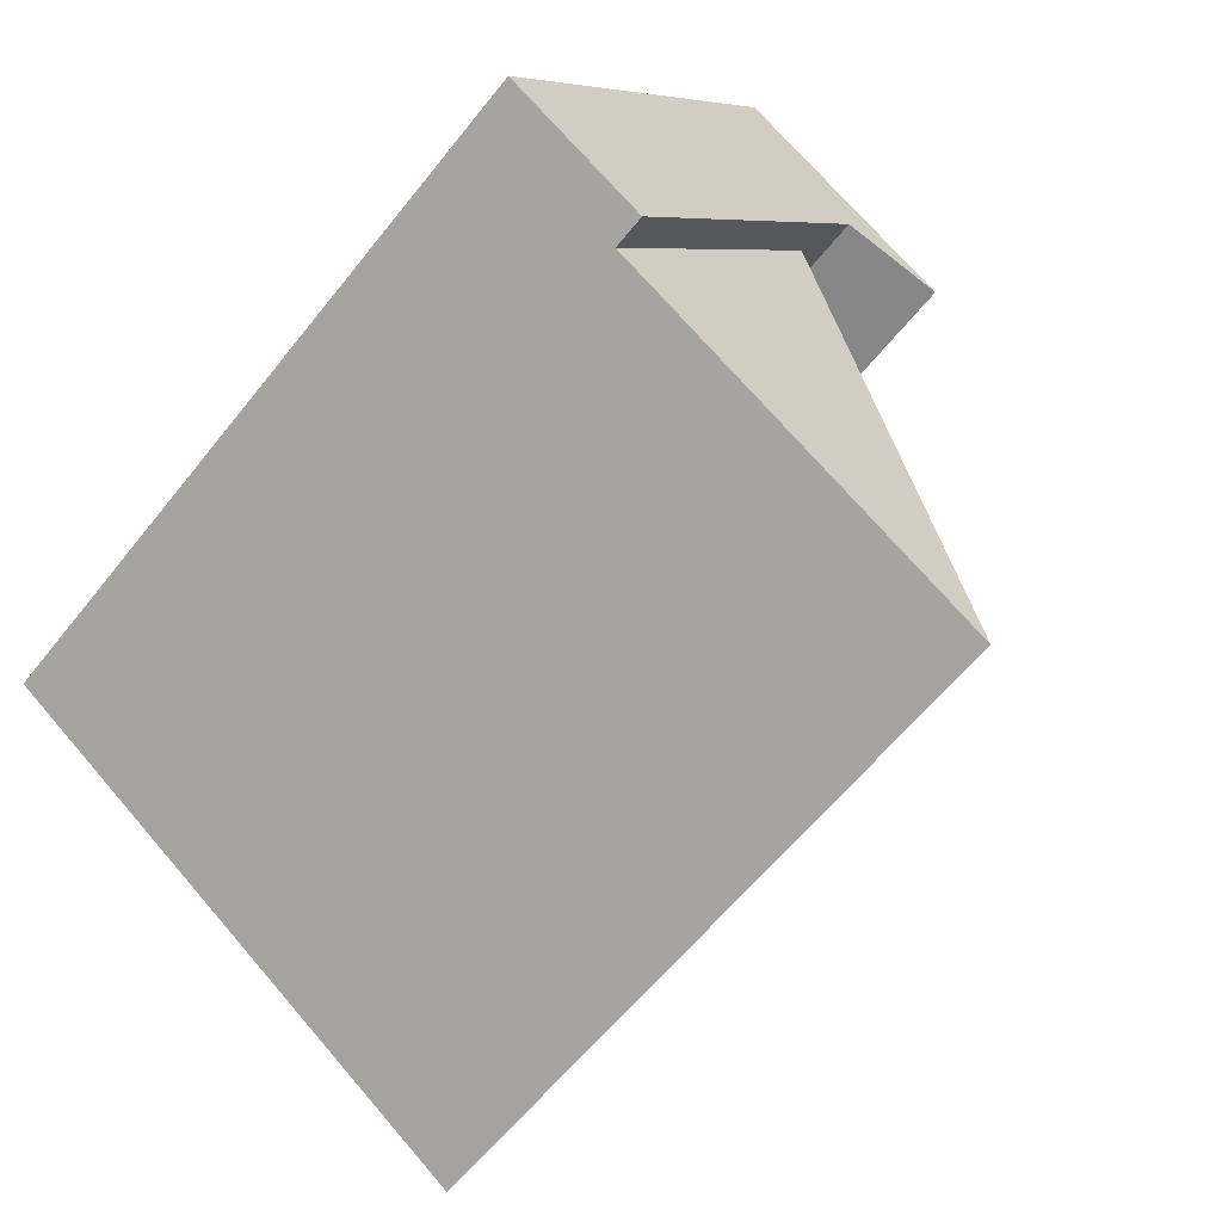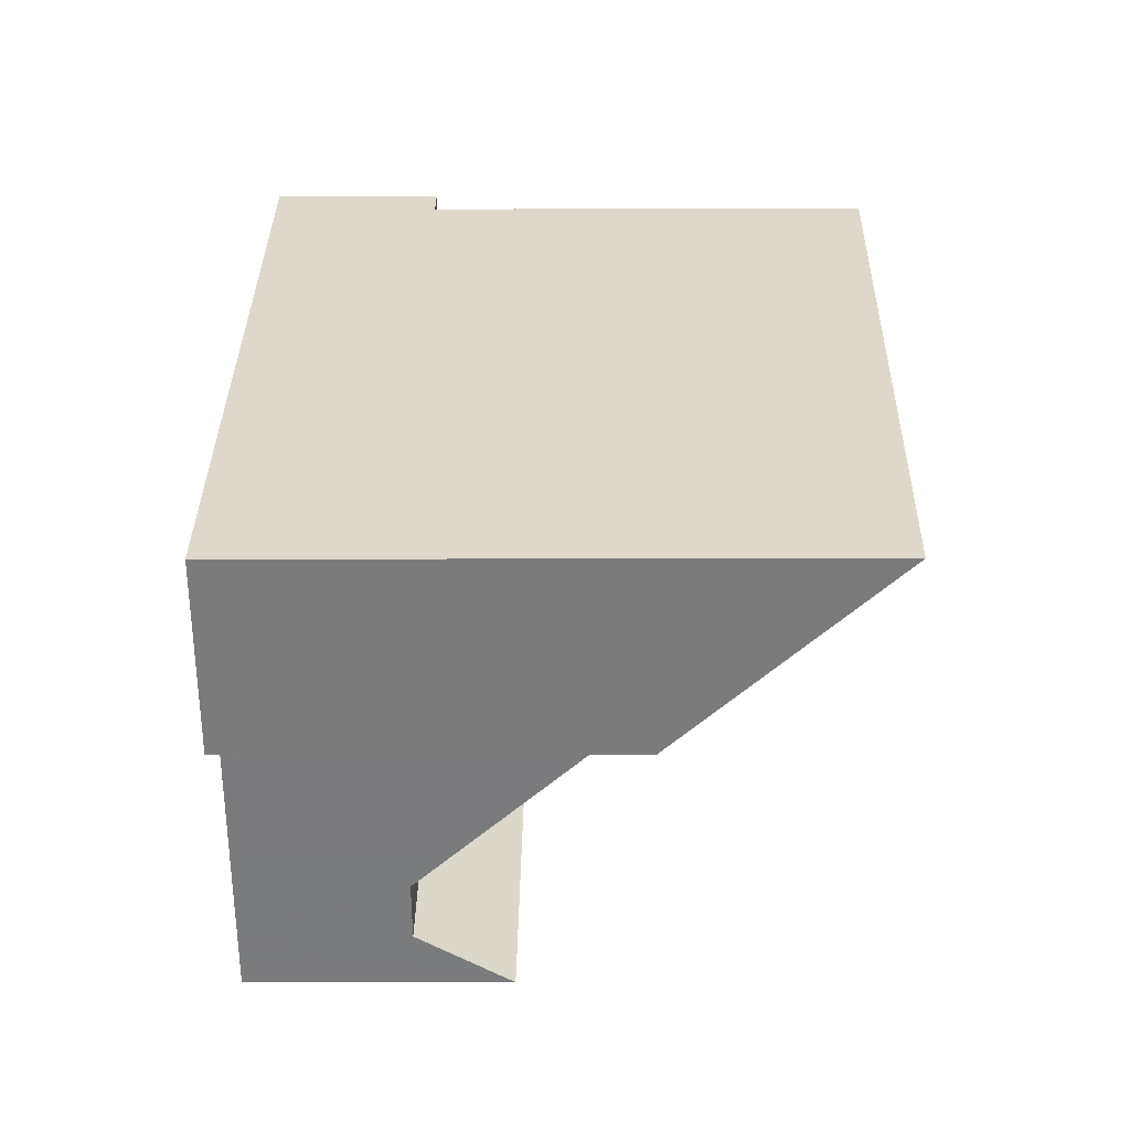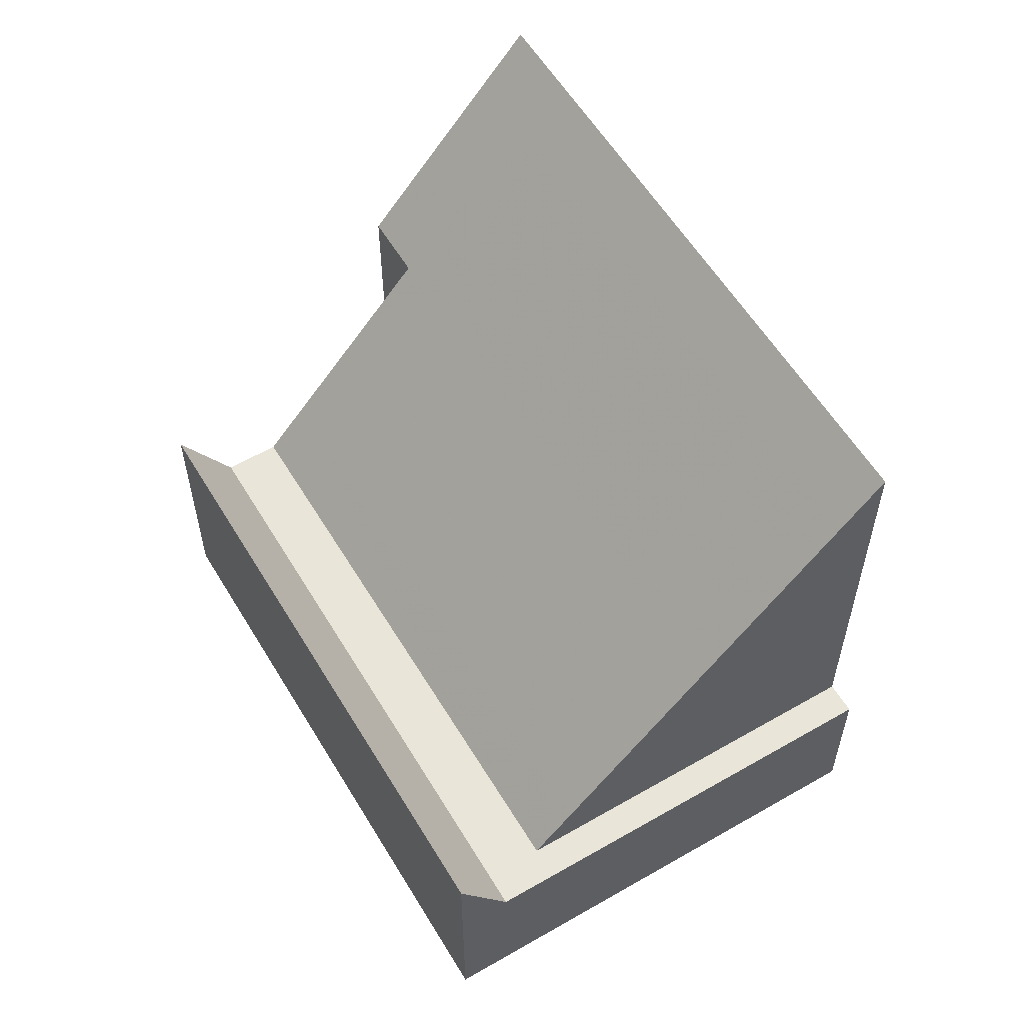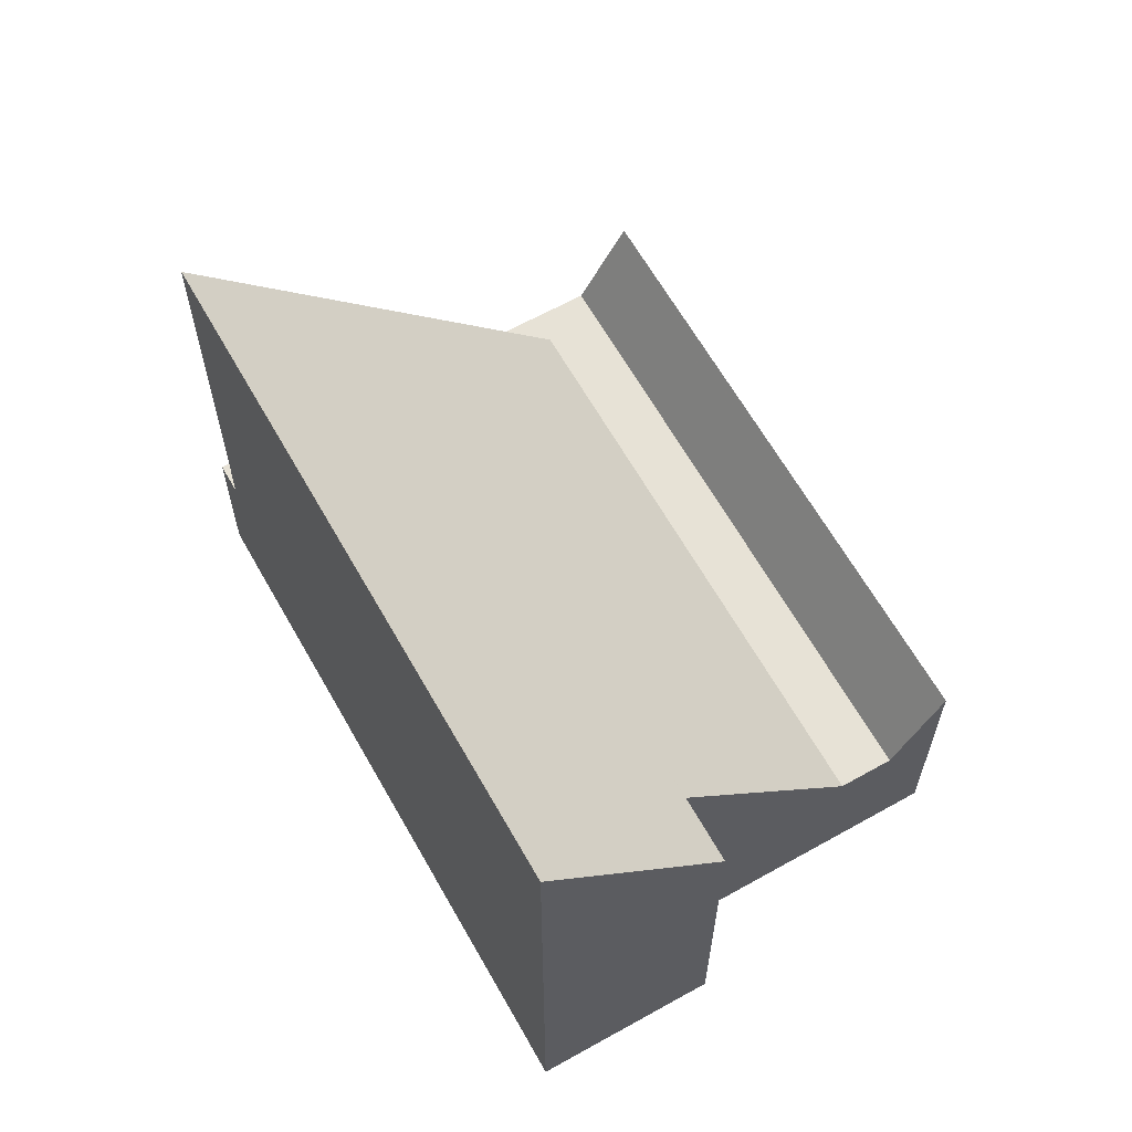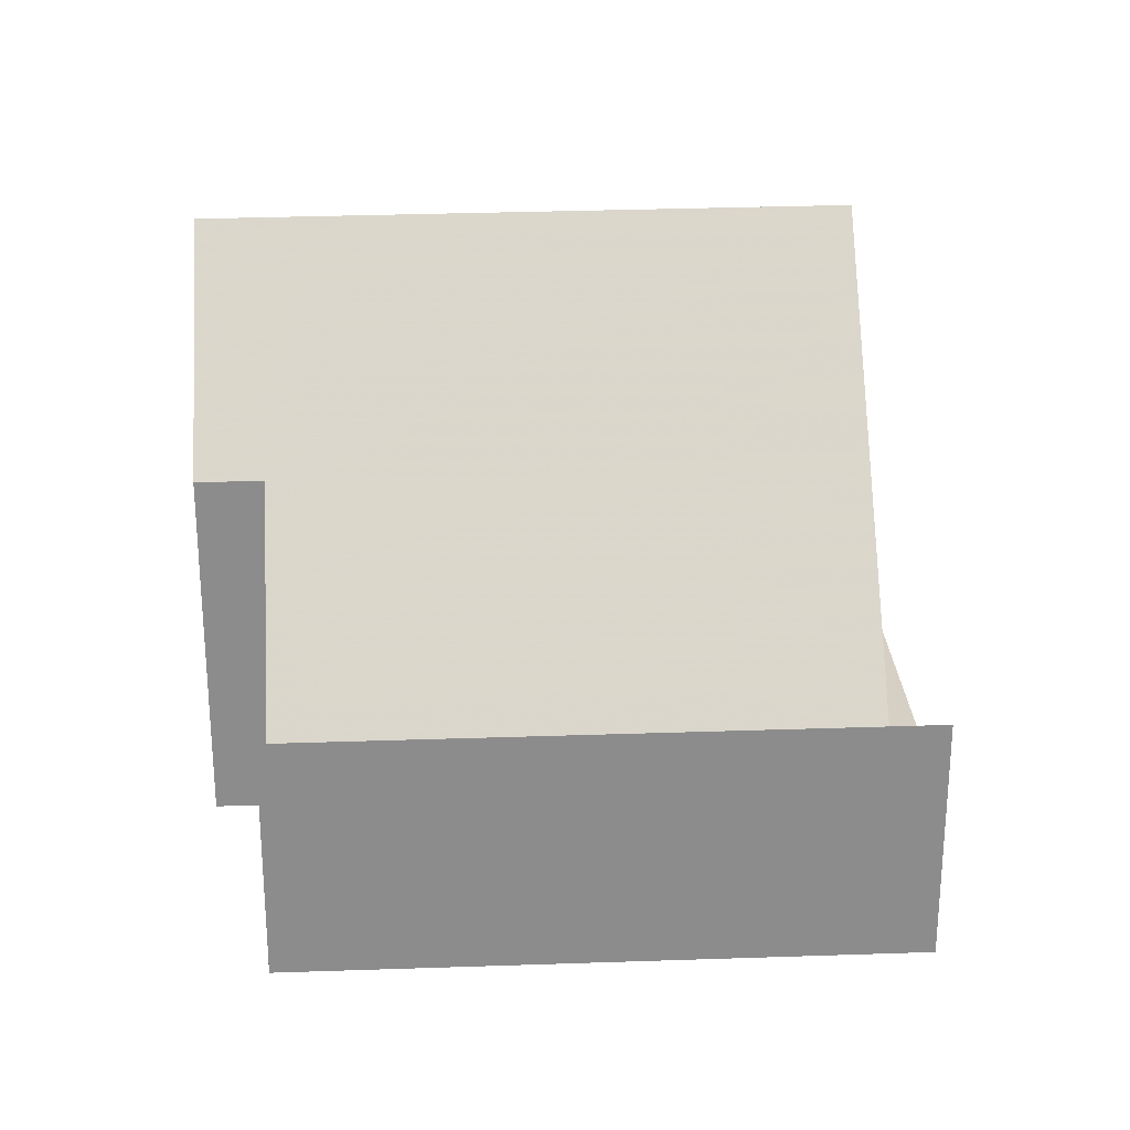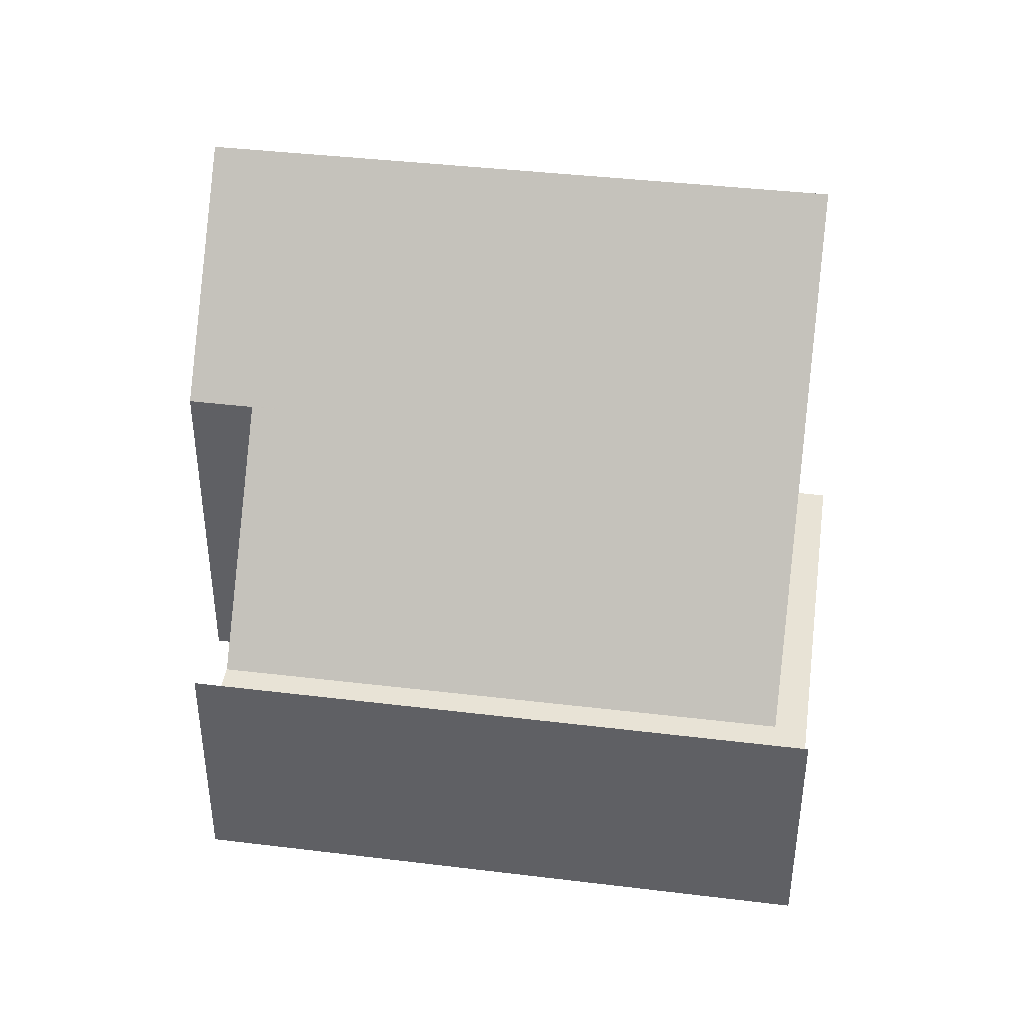
<metadata>
{"format":"obj","ext":"obj","renderer":"f3d","projection":"perspective","resolution":1024,"background":"white","views":[{"elev":72.2,"azim":-40.8,"up":"+Y"},{"elev":-3.7,"azim":-89.1,"up":"+Y"},{"elev":58.4,"azim":94.3,"up":"+Z"},{"elev":63.6,"azim":-84.2,"up":"+Z"},{"elev":26.0,"azim":32.1,"up":"+Z"},{"elev":41.8,"azim":43.6,"up":"+Z"}]}
</metadata>
<code>
v -2126 -1823 6.344
v -2127 -1823 6.342
v -2129 -1821 9.9
v -2119 -1814 2.719
v -2123 -1827 4.235
v -2114 -1821 4.245
v -2124 -1825 2.686
v -2126 -1823 5.358
v -2115 -1819 2.719
v -2124 -1825 2.686
v -2120 -1814 9.945
v -2116 -1819 2.718
v -2124 -1826 2.686
v -2115 -1820 2.719
v -2120 -1814 2.718
v -2117 -1817 5.348
v -2120 -1814 5.025
v -2115 -1820 2.719
v -2124 -1826 2.686
v -2119 -1814 2.719
v -2129 -1821 9.877
v -2120 -1814 9.921
v -2120 -1814 5.027
v -2120 -1814 2.718
v -2120 -1814 2.718
v -2116 -1819 2.718
v -2120 -1814 9.921
v -2120 -1814 9.945
v -2116 -1819 2.718
v -2117 -1817 5.348
v -2115 -1820 2.718
v -2115 -1820 2.718
v -2115 -1821 4.244
v -2120 -1814 2.718
v -2116 -1819 2.718
v -2116 -1819 3.506
v -2116 -1819 3.506
v -2116 -1819 2.718
v -2116 -1818 2.719
v -2125 -1825 3.466
v -2128 -1820 9.904
v -2128 -1820 9.88
v -2126 -1823 6.343
v -2123 -1827 3.925
v -2115 -1821 3.905
v -2115 -1820 3.904
v -2119 -1815 9.096
v -2119 -1815 9.096
v -2119 -1815 5.085
v -2119 -1815 2.718
v -2129 -1821 9.072
v -2128 -1821 9.074
v -2119 -1815 2.718
v -2119 -1814 2.719
v -2118 -1821 2.71
v -2117 -1822 2.71
v -2117 -1822 3.91
v -2117 -1822 4.242
v -2117 -1822 2.71
v -2118 -1820 3.496
v -2119 -1819 5.351
v -2118 -1821 2.71
v -2122 -1815 9.912
v -2122 -1815 9.936
v -2121 -1816 9.091
v -2125 -1823 5.358
v -2124 -1824 3.468
v -2124 -1825 2.688
v -2128 -1820 9.907
v -2128 -1820 9.884
v -2127 -1820 9.076
v -2124 -1825 2.688
v -2123 -1826 2.688
v -2123 -1826 4.236
v -2123 -1826 3.924
v -2123 -1826 2.688
v -2127 -1823 6.352
v -2126 -1822 6.354
v -2118 -1817 2.718
v -2120 -1818 6.369
v -2118 -1817 6.373
v -2118 -1817 6.373
v -2118 -1817 5.276
v -2118 -1817 2.718
v -2127 -1823 6.35
v -2117 -1816 2.719
v -2126 -1823 6.343
v -2126 -1823 6.344
v -2126 -1823 8.882e-16
v -2126 -1823 8.882e-16
v -2127 -1823 6.35
v -2127 -1823 6.342
v -2127 -1823 0
v -2127 -1823 8.882e-16
v -2128 -1820 9.904
v -2129 -1821 9.9
v -2129 -1821 0
v -2128 -1820 0
v -2119 -1814 2.719
v -2119 -1814 2.719
v -2119 -1814 -4.441e-16
v -2119 -1814 0
v -2123 -1827 3.925
v -2123 -1827 4.235
v -2123 -1827 0
v -2123 -1827 4.441e-16
v -2115 -1821 4.244
v -2114 -1821 4.245
v -2114 -1821 0
v -2115 -1821 0
v -2125 -1825 3.466
v -2124 -1825 2.686
v -2124 -1825 0
v -2125 -1825 -4.441e-16
v -2126 -1823 6.344
v -2126 -1823 5.358
v -2126 -1823 0
v -2126 -1823 8.882e-16
v -2115 -1820 2.719
v -2115 -1819 2.719
v -2115 -1819 0
v -2115 -1820 4.441e-16
v -2115 -1820 3.904
v -2115 -1820 2.719
v -2115 -1820 4.441e-16
v -2115 -1820 4.441e-16
v -2124 -1825 2.686
v -2124 -1826 2.686
v -2124 -1826 0
v -2124 -1825 0
v -2119 -1814 2.719
v -2119 -1814 2.719
v -2119 -1814 0
v -2119 -1814 4.441e-16
v -2129 -1821 9.9
v -2129 -1821 9.877
v -2129 -1821 0
v -2129 -1821 0
v -2117 -1822 4.242
v -2115 -1821 4.244
v -2115 -1821 0
v -2117 -1822 0
v -2119 -1814 2.719
v -2120 -1814 2.718
v -2120 -1814 0
v -2119 -1814 -4.441e-16
v -2115 -1819 2.719
v -2116 -1818 2.719
v -2116 -1818 4.441e-16
v -2115 -1819 0
v -2126 -1823 5.358
v -2125 -1825 3.466
v -2125 -1825 -4.441e-16
v -2126 -1823 0
v -2128 -1820 9.907
v -2128 -1820 9.904
v -2128 -1820 0
v -2128 -1820 0
v -2127 -1823 6.342
v -2126 -1823 6.343
v -2126 -1823 8.882e-16
v -2127 -1823 0
v -2124 -1826 2.686
v -2123 -1827 3.925
v -2123 -1827 4.441e-16
v -2124 -1826 0
v -2114 -1821 4.245
v -2115 -1820 3.904
v -2115 -1820 4.441e-16
v -2114 -1821 0
v -2129 -1821 9.877
v -2129 -1821 9.072
v -2129 -1821 0
v -2129 -1821 0
v -2117 -1816 2.719
v -2119 -1814 2.719
v -2119 -1814 4.441e-16
v -2117 -1816 0
v -2123 -1826 4.236
v -2117 -1822 4.242
v -2117 -1822 0
v -2123 -1826 0
v -2120 -1814 9.945
v -2122 -1815 9.936
v -2122 -1815 0
v -2120 -1814 0
v -2122 -1815 9.936
v -2128 -1820 9.907
v -2128 -1820 0
v -2122 -1815 0
v -2123 -1827 4.235
v -2123 -1826 4.236
v -2123 -1826 0
v -2123 -1827 0
v -2129 -1821 9.072
v -2127 -1823 6.35
v -2127 -1823 8.882e-16
v -2129 -1821 0
v -2116 -1818 2.719
v -2117 -1816 2.719
v -2117 -1816 0
v -2116 -1818 4.441e-16
v -2123 -1827 0
v -2126 -1823 0
v -2127 -1823 0
v -2129 -1821 0
v -2119 -1814 0
v -2114 -1821 0
f 72 55 56 73
f 75 57 58 74
f 22 11 17 23
f 23 17 15 24
f 83 16 82
f 84 38 37 16 83
f 39 9 26 35
f 42 21 3 41
f 61 30 36 60
f 26 9 18 31
f 46 6 33 45
f 34 4 20 25
f 77 43 2 85
f 38 12 37
f 53 25 20 54
f 60 36 29 62
f 64 28 27 63
f 81 30 61 80
f 76 59 57 75
f 45 32 14 46
f 48 22 23 49
f 49 23 24 50
f 51 21 42 52
f 79 53 54 86
f 63 27 47 65
f 55 26 31 56
f 57 45 33 58
f 67 40 8 66
f 68 7 40 67
f 70 42 41 69
f 78 66 8 1 43 77
f 59 32 45 57
f 71 52 42 70
f 66 61 60 67
f 67 60 62 68
f 69 64 63 70
f 80 61 66 78
f 70 63 65 71
f 73 19 10 72
f 74 5 44 75
f 75 44 13 76
f 77 52 71 78
f 78 71 65 80
f 82 48 49 83
f 83 49 50 84
f 85 51 52 77
f 80 65 47 81
f 86 39 35 79
f 88 89 90 87
f 92 93 94 91
f 96 97 98 95
f 100 101 102 99
f 104 105 106 103
f 108 109 110 107
f 112 113 114 111
f 116 117 118 115
f 120 121 122 119
f 124 125 126 123
f 128 129 130 127
f 132 133 134 131
f 136 137 138 135
f 140 141 142 139
f 144 145 146 143
f 148 149 150 147
f 152 153 154 151
f 156 157 158 155
f 160 161 162 159
f 164 165 166 163
f 168 169 170 167
f 172 173 174 171
f 176 177 178 175
f 180 181 182 179
f 184 185 186 183
f 188 189 190 187
f 192 193 194 191
f 196 197 198 195
f 200 201 202 199
f 204 205 206 207 208 203

</code>
